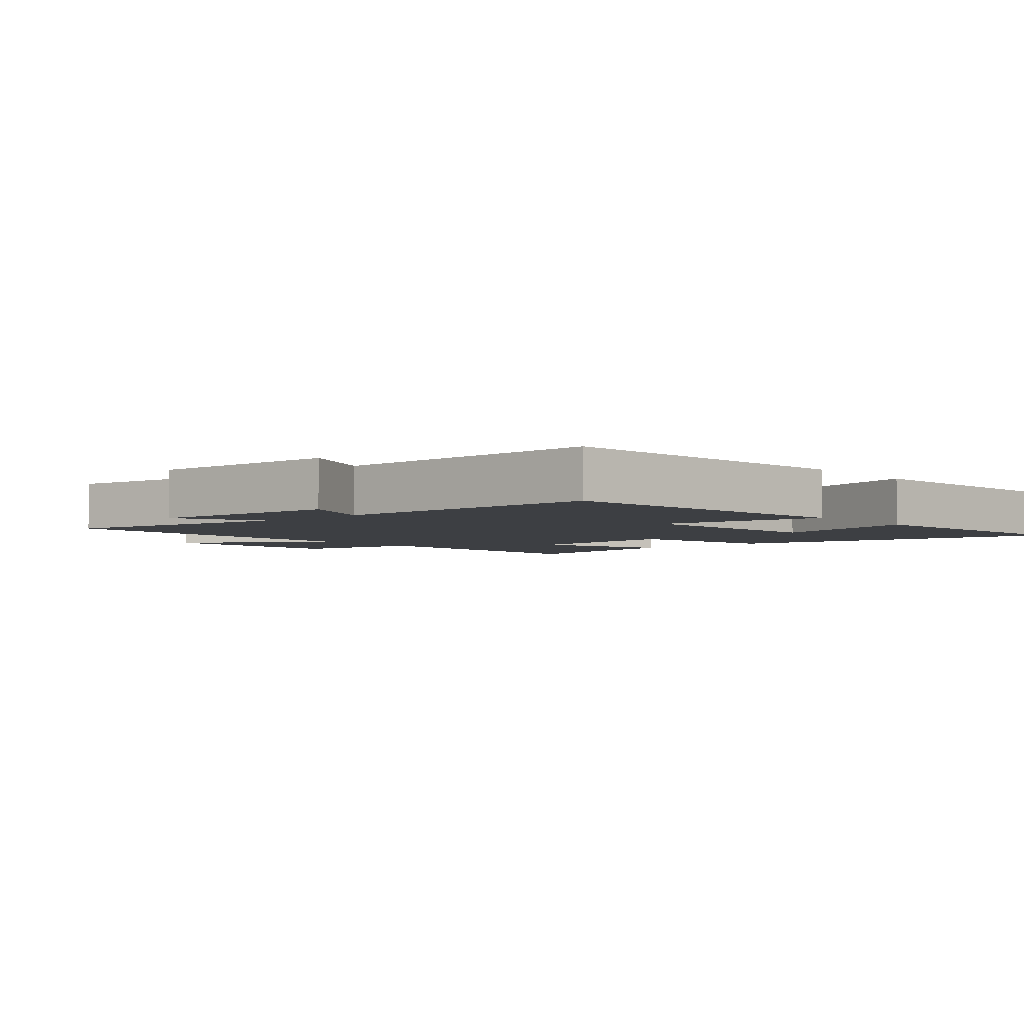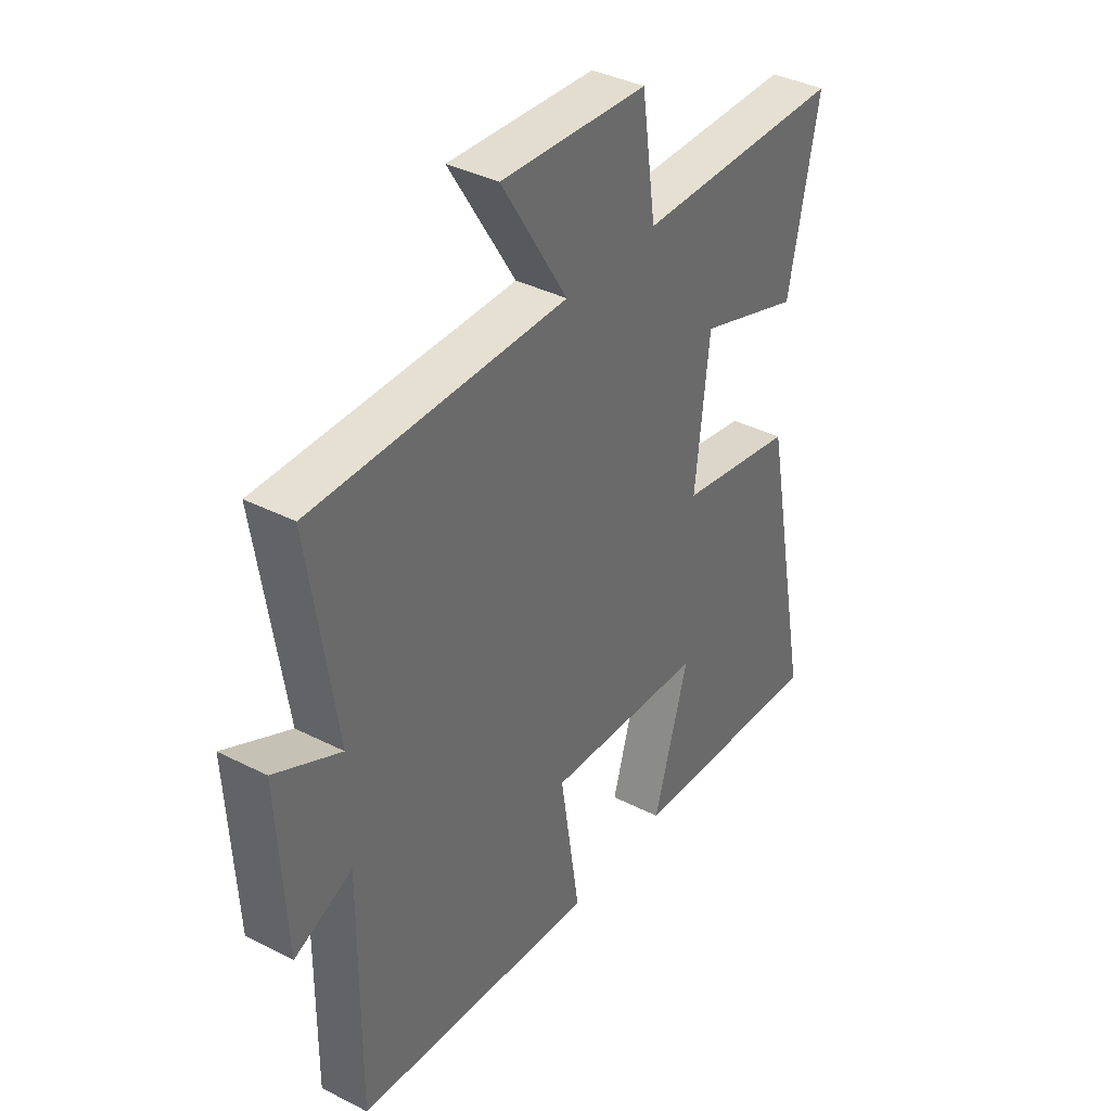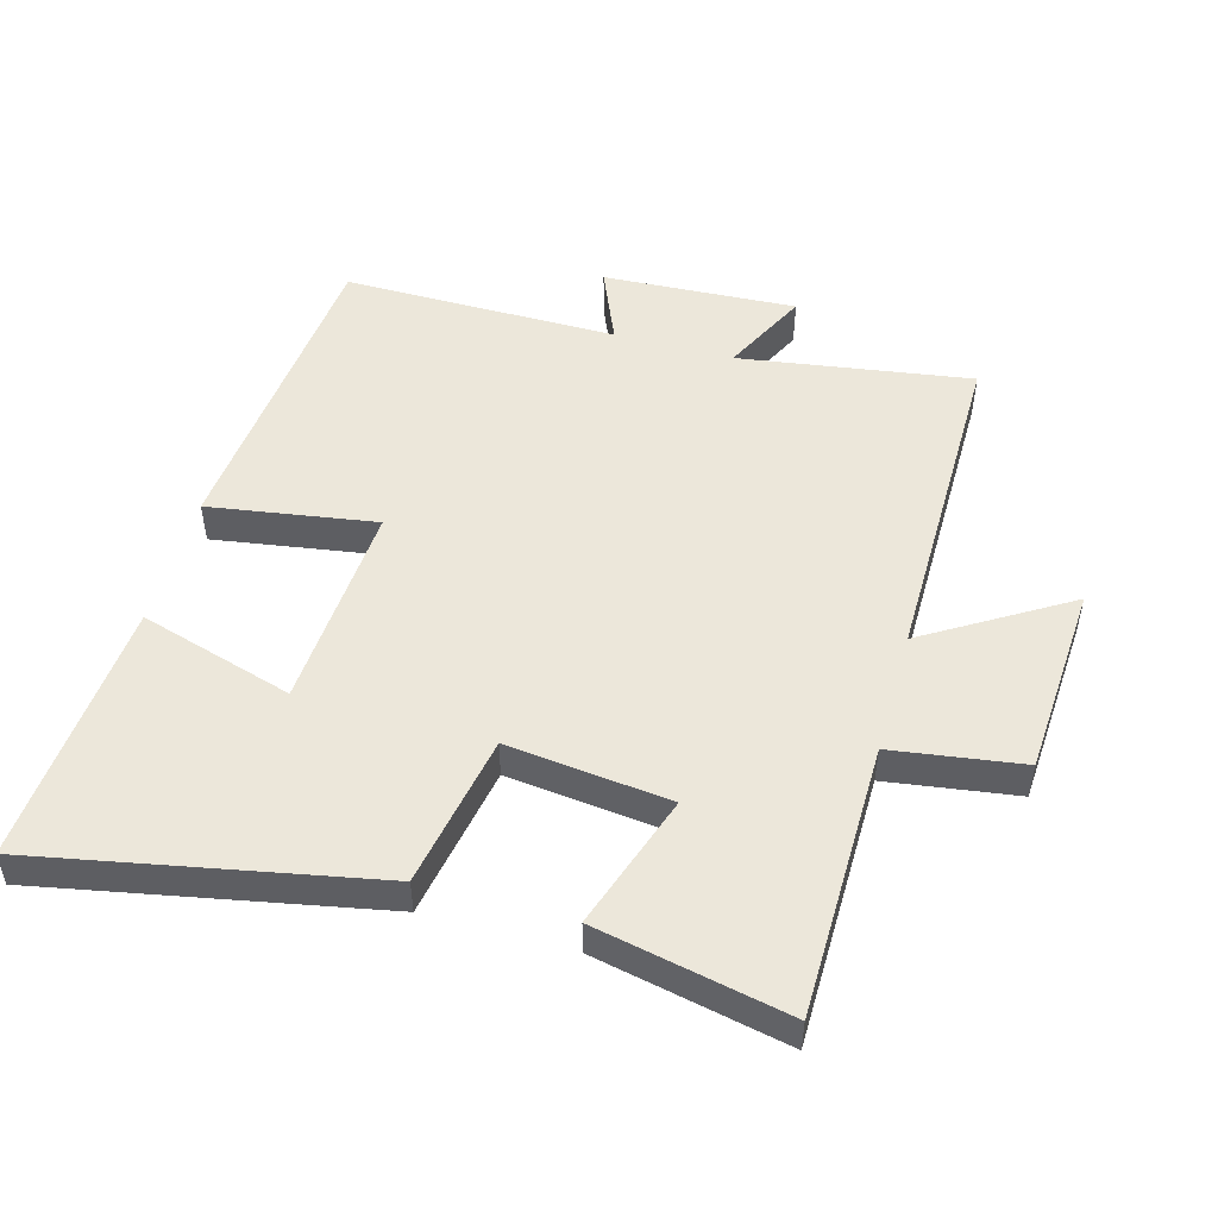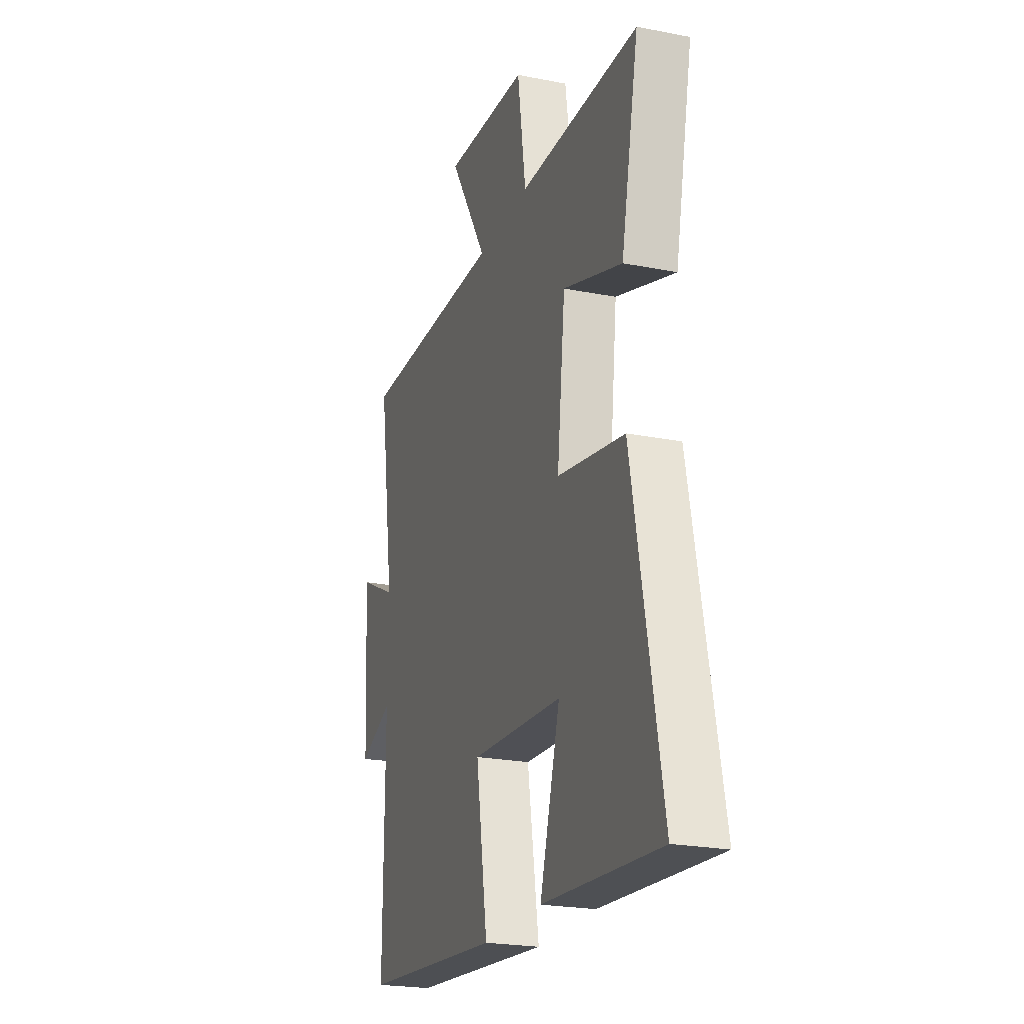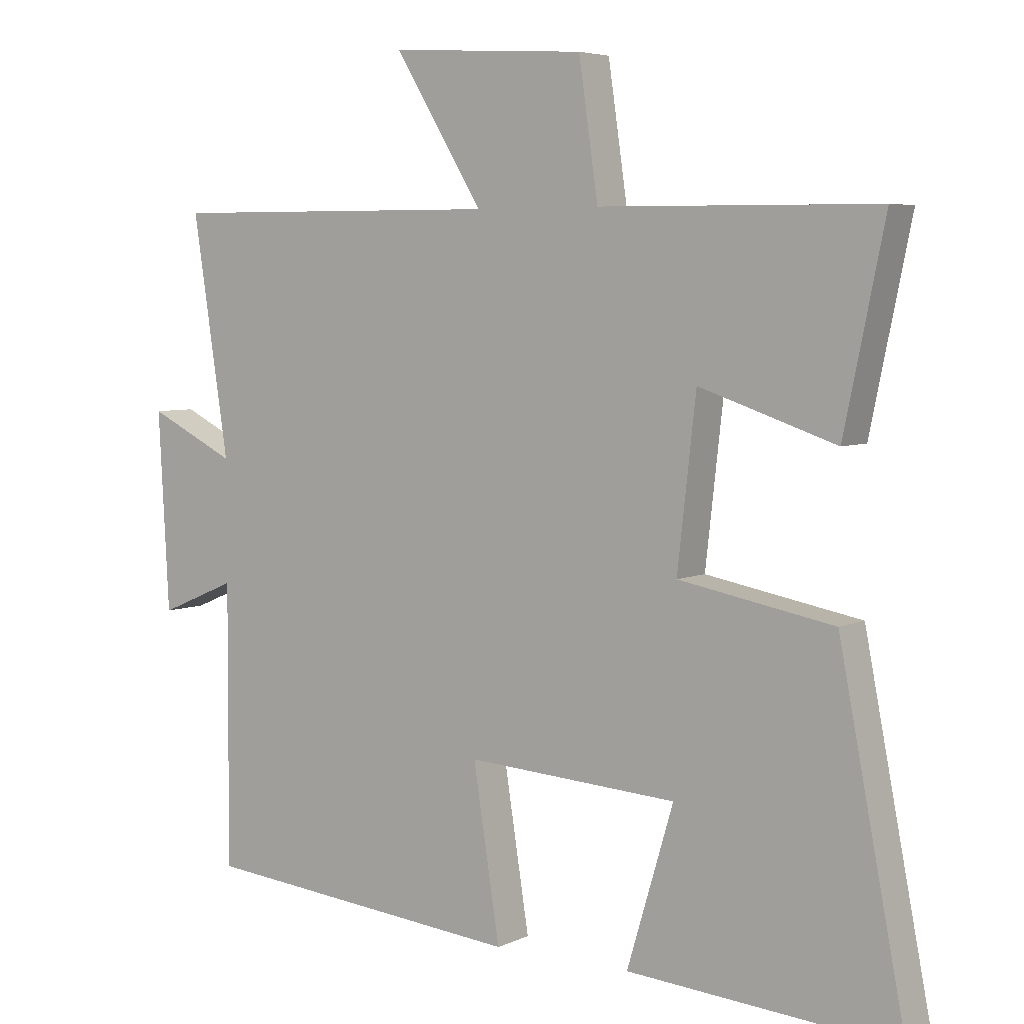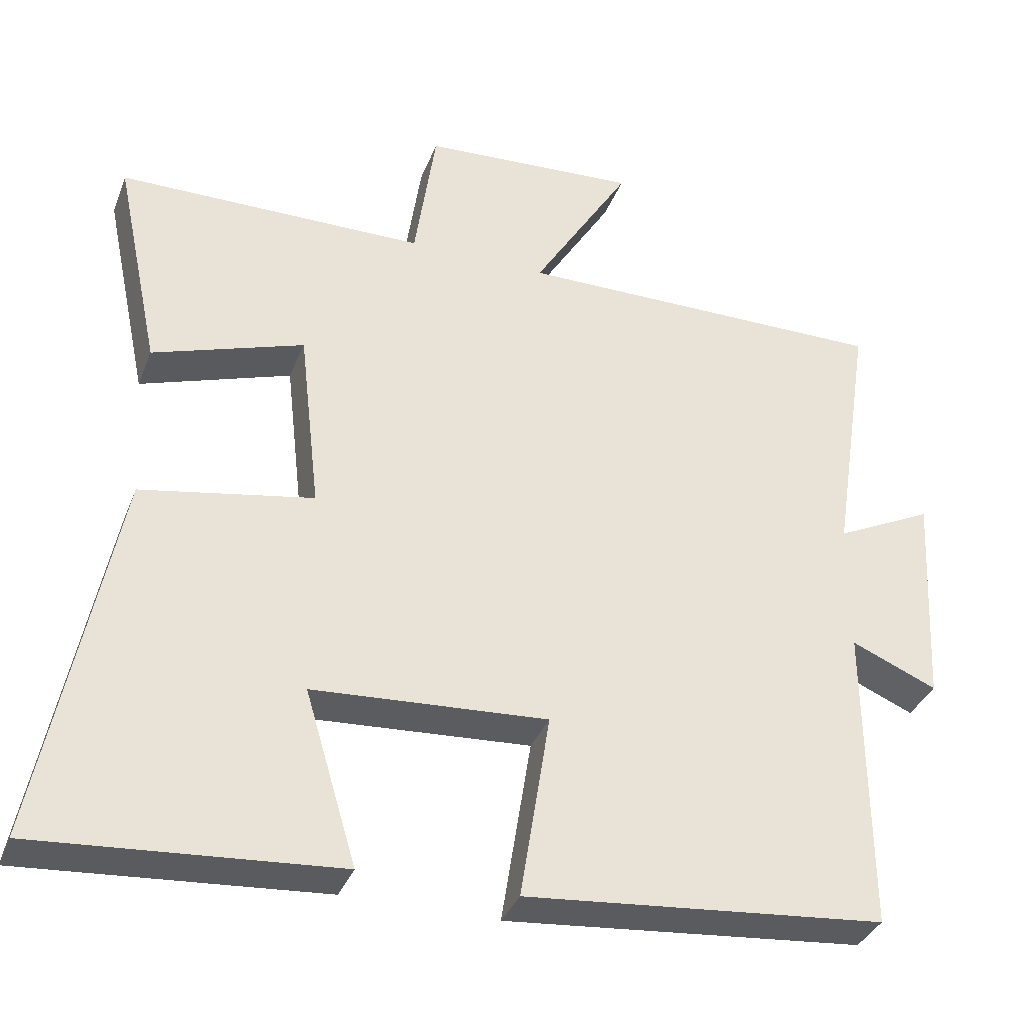
<metadata>
{"format":"obj","ext":"obj","renderer":"f3d","projection":"perspective","resolution":1024,"background":"white","views":[{"elev":-3.9,"azim":131.2,"up":"+Y"},{"elev":37.9,"azim":123.0,"up":"+Z"},{"elev":50.5,"azim":-74.4,"up":"+Y"},{"elev":-22.8,"azim":-108.6,"up":"+Z"},{"elev":5.2,"azim":-144.7,"up":"+Z"},{"elev":-35.5,"azim":-19.6,"up":"+Z"}]}
</metadata>
<code>
v -0.561 0.07 0.496
v -0.144 0.07 0.5
v -0.115 0.07 0.699
v 0.179 0.07 0.717
v 0.046 0.07 0.5
v 0.554 0.07 0.503
v 0.5 0.07 0.148
v 0.632 0.07 0.213
v 0.616 0.07 -0.083
v 0.5 0.07 -0.034
v 0.502 0.07 -0.454
v 0.014 0.07 -0.5
v 0.054 0.07 -0.245
v -0.264 0.07 -0.265
v -0.194 0.07 -0.5
v -0.6 0.07 -0.531
v -0.5 0.07 -0.019
v -0.267 0.07 0.024
v -0.295 0.07 0.272
v -0.5 0.07 0.203
v -0.561 0 0.496
v -0.144 0 0.5
v -0.115 0 0.699
v 0.179 0 0.717
v 0.046 0 0.5
v 0.554 0 0.503
v 0.5 0 0.148
v 0.632 0 0.213
v 0.616 0 -0.083
v 0.5 0 -0.034
v 0.502 0 -0.454
v 0.014 0 -0.5
v 0.054 0 -0.245
v -0.264 0 -0.265
v -0.194 0 -0.5
v -0.6 0 -0.531
v -0.5 0 -0.019
v -0.267 0 0.024
v -0.295 0 0.272
v -0.5 0 0.203
f 19 20 1 2
f 18 19 2
f 16 17 18
f 14 15 16
f 14 16 18
f 13 14 18 2
f 10 11 12 13
f 7 8 9 10
f 7 10 13 2
f 5 6 7
f 2 3 4 5
f 2 5 7
f 22 21 40 39
f 22 39 38
f 38 37 36
f 36 35 34
f 38 36 34
f 22 38 34 33
f 33 32 31 30
f 30 29 28 27
f 22 33 30 27
f 27 26 25
f 25 24 23 22
f 27 25 22
f 1 21 22 2
f 2 22 23 3
f 3 23 24 4
f 4 24 25 5
f 5 25 26 6
f 6 26 27 7
f 7 27 28 8
f 8 28 29 9
f 9 29 30 10
f 10 30 31 11
f 11 31 32 12
f 12 32 33 13
f 13 33 34 14
f 14 34 35 15
f 15 35 36 16
f 16 36 37 17
f 17 37 38 18
f 18 38 39 19
f 19 39 40 20
f 20 40 21 1

</code>
